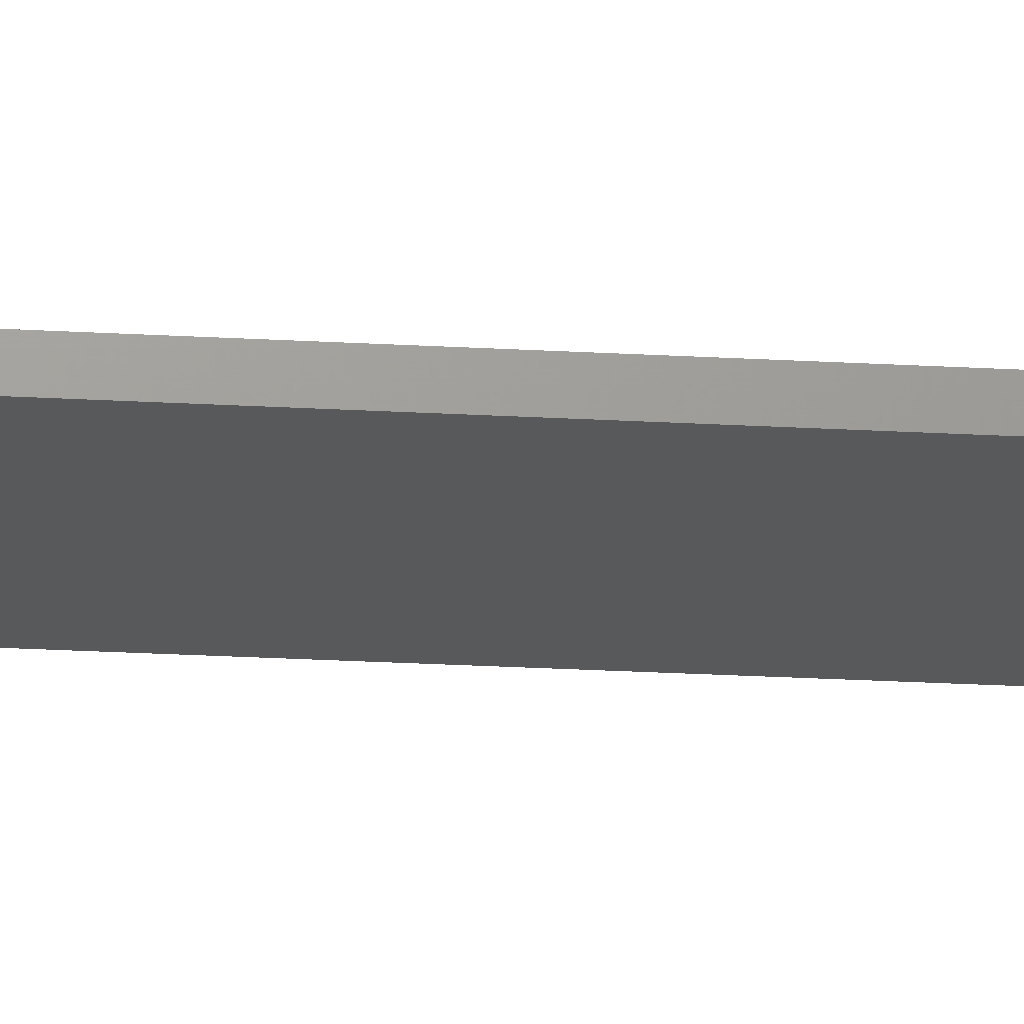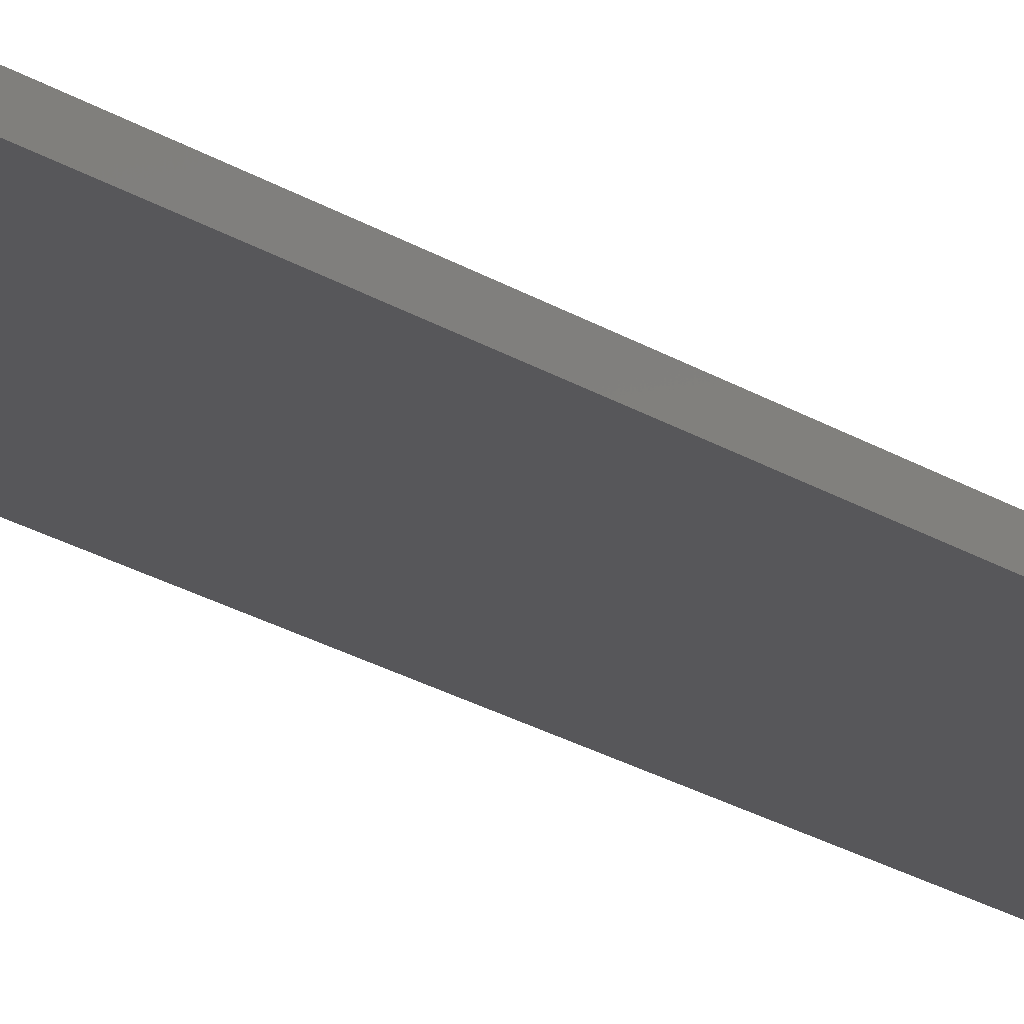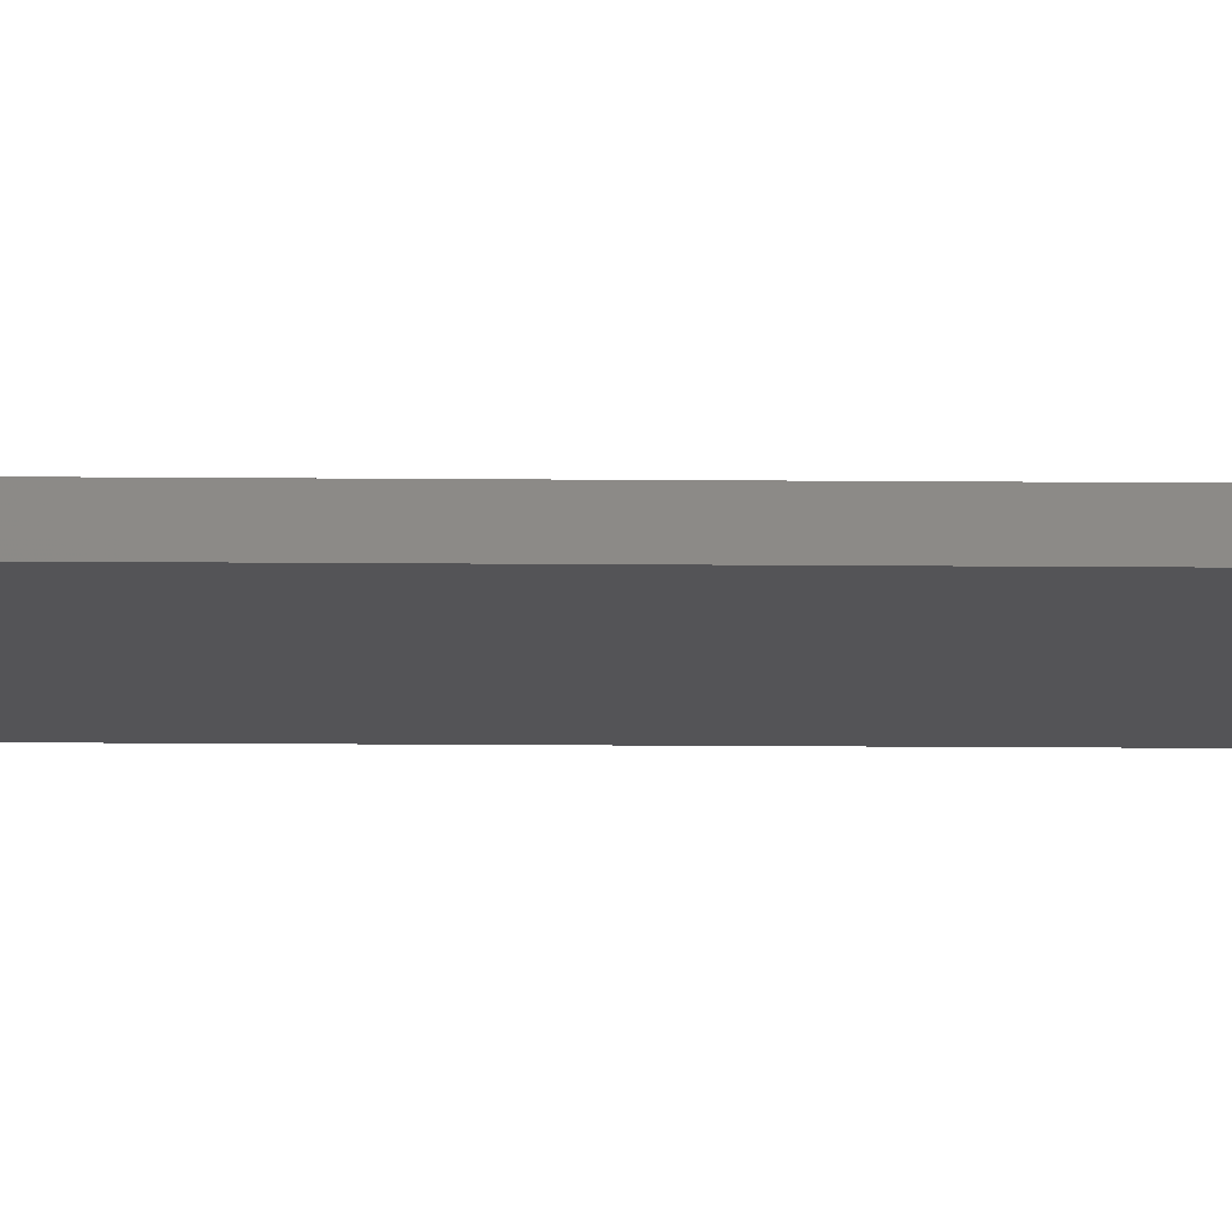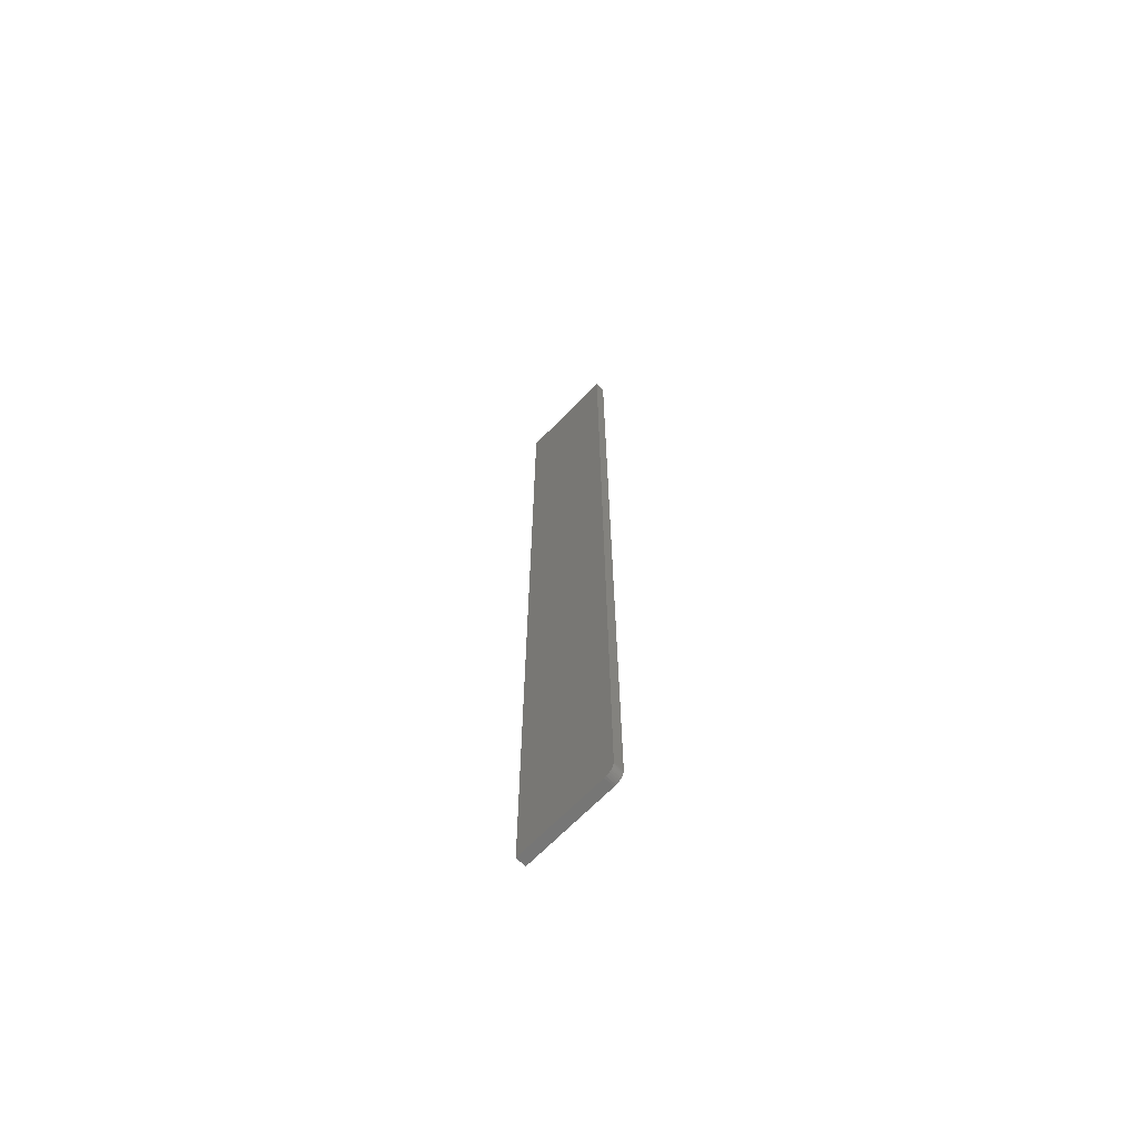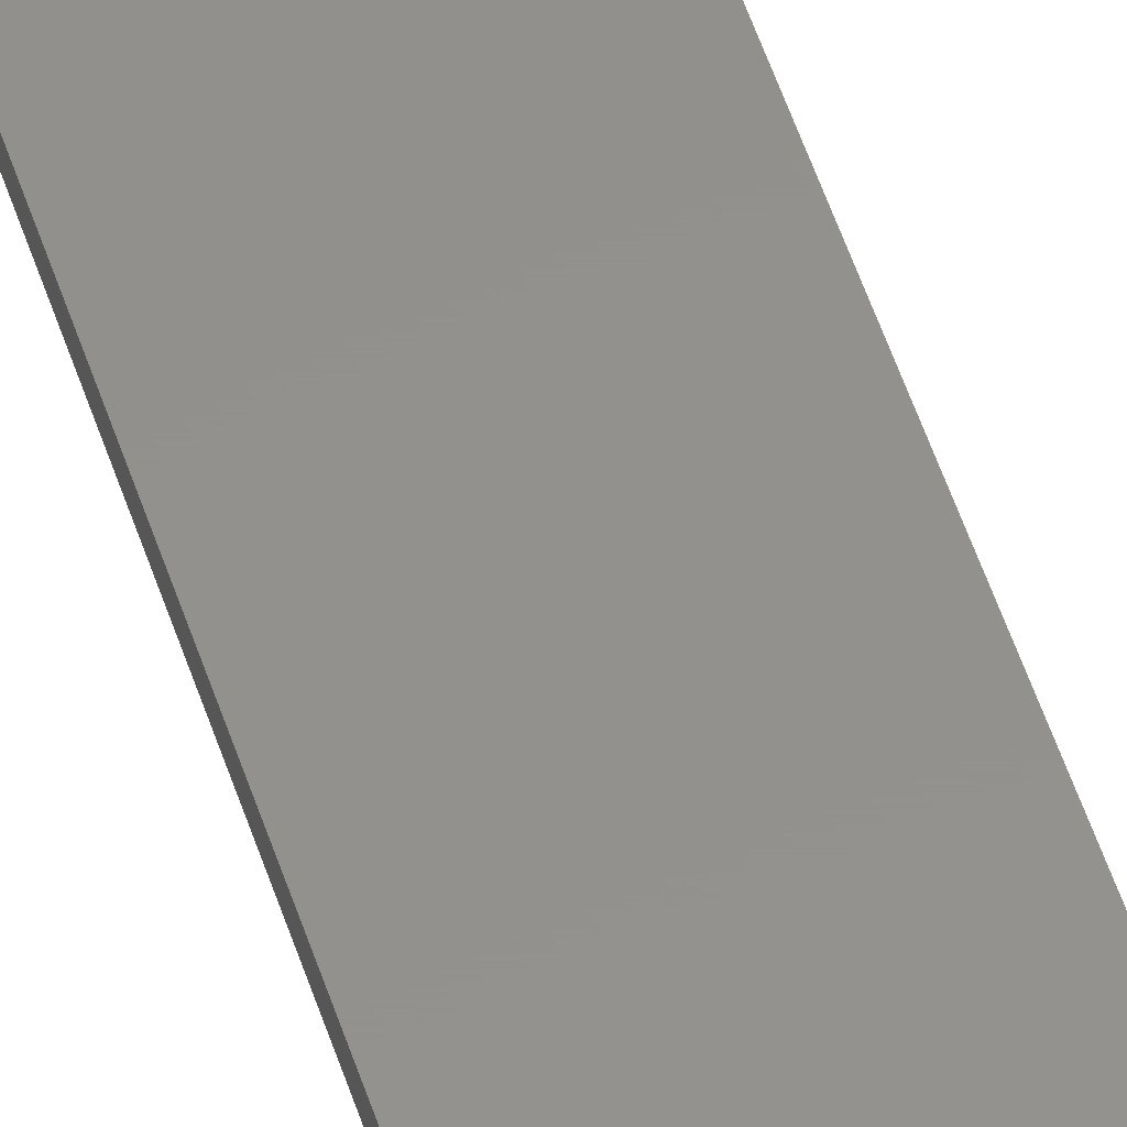
<metadata>
{"format":"stl","ext":"stl","renderer":"f3d","projection":"perspective","resolution":1024,"background":"white","views":[{"elev":-20.9,"azim":83.8,"up":"+Z"},{"elev":-18.1,"azim":36.9,"up":"+Z"},{"elev":-12.5,"azim":88.7,"up":"+Z"},{"elev":-68.2,"azim":-134.3,"up":"+Y"},{"elev":54.6,"azim":-18.1,"up":"+Z"}]}
</metadata>
<code>
# stl→obj: 24 verts, 44 faces
v 0.01562 0.01562 0.007812
v 0.01578 0.0141 0.007812
v 0.01694 0.01128 0.007812
v 0.01622 0.01264 0.007812
v 0.09375 0.75 0.007812
v 0.01562 0.75 0.007812
v 0.01791 0.0101 0.007812
v 0.0191 0.009129 0.007812
v 0.02045 0.008407 0.007812
v 0.02191 0.007963 0.007812
v 0.02344 0.007812 0.007812
v 0.09375 0.007812 0.007812
v 0.01694 0.01128 0
v 0.01578 0.0141 0
v 0.01562 0.01562 0
v 0.01622 0.01264 0
v 0.09375 0.75 0
v 0.09375 0.007812 0
v 0.02344 0.007812 0
v 0.02191 0.007963 0
v 0.02045 0.008407 0
v 0.0191 0.009129 0
v 0.01791 0.0101 0
v 0.01562 0.75 0
f 1 2 3
f 3 2 4
f 5 6 1
f 5 1 3
f 5 3 7
f 5 7 8
f 5 8 9
f 5 9 10
f 5 10 11
f 5 11 12
f 13 14 15
f 16 14 13
f 17 18 19
f 17 19 20
f 17 20 21
f 17 21 22
f 17 22 23
f 17 23 13
f 17 13 15
f 17 15 24
f 6 24 1
f 1 24 15
f 11 19 12
f 12 19 18
f 19 11 20
f 20 11 10
f 20 10 21
f 21 10 9
f 21 9 22
f 22 9 8
f 22 8 23
f 23 8 7
f 23 7 13
f 13 7 3
f 13 3 16
f 16 3 4
f 16 4 14
f 14 4 2
f 14 2 15
f 15 2 1
f 5 17 6
f 6 17 24
f 12 18 5
f 5 18 17

</code>
